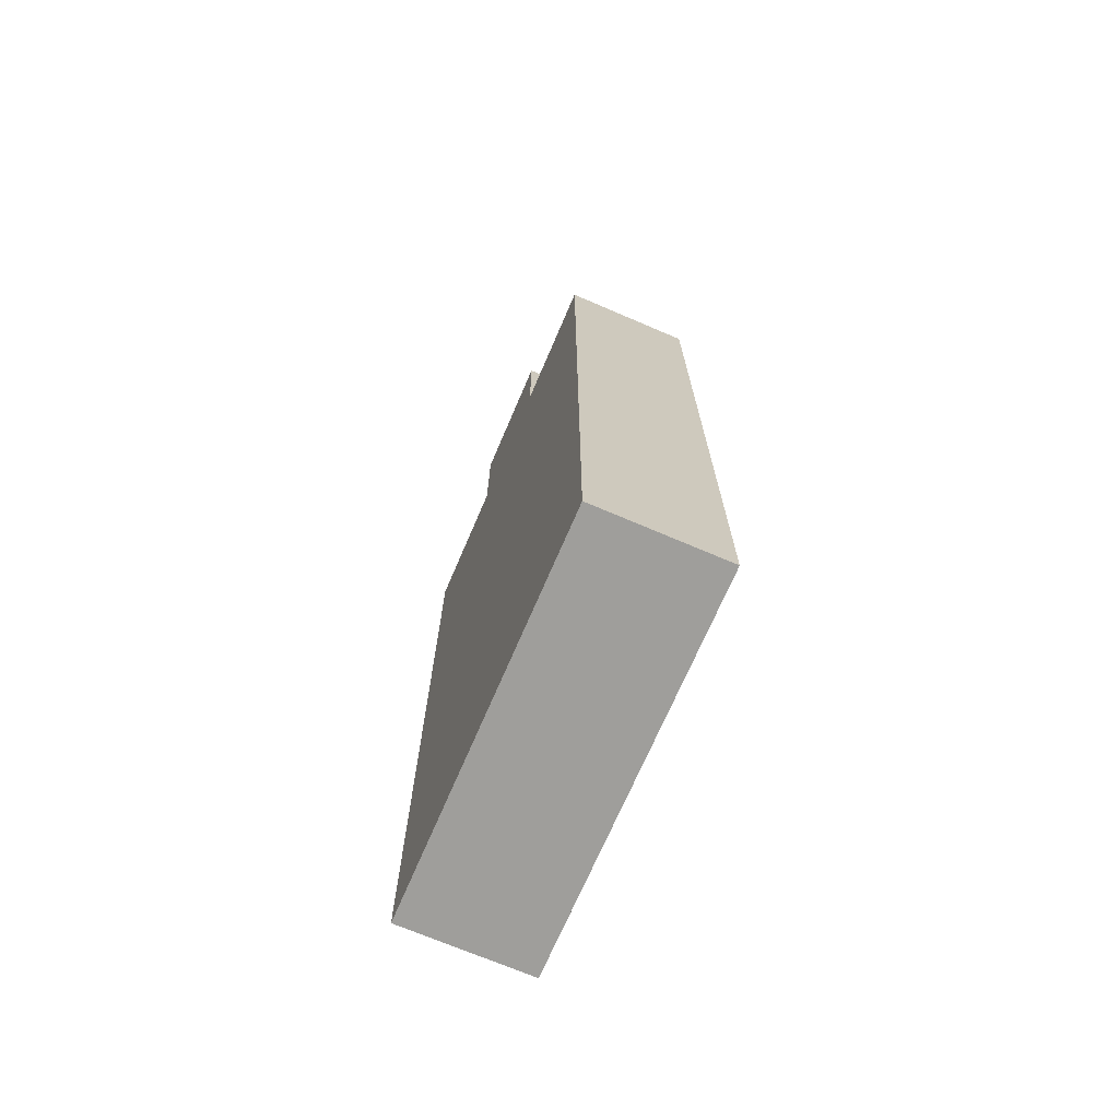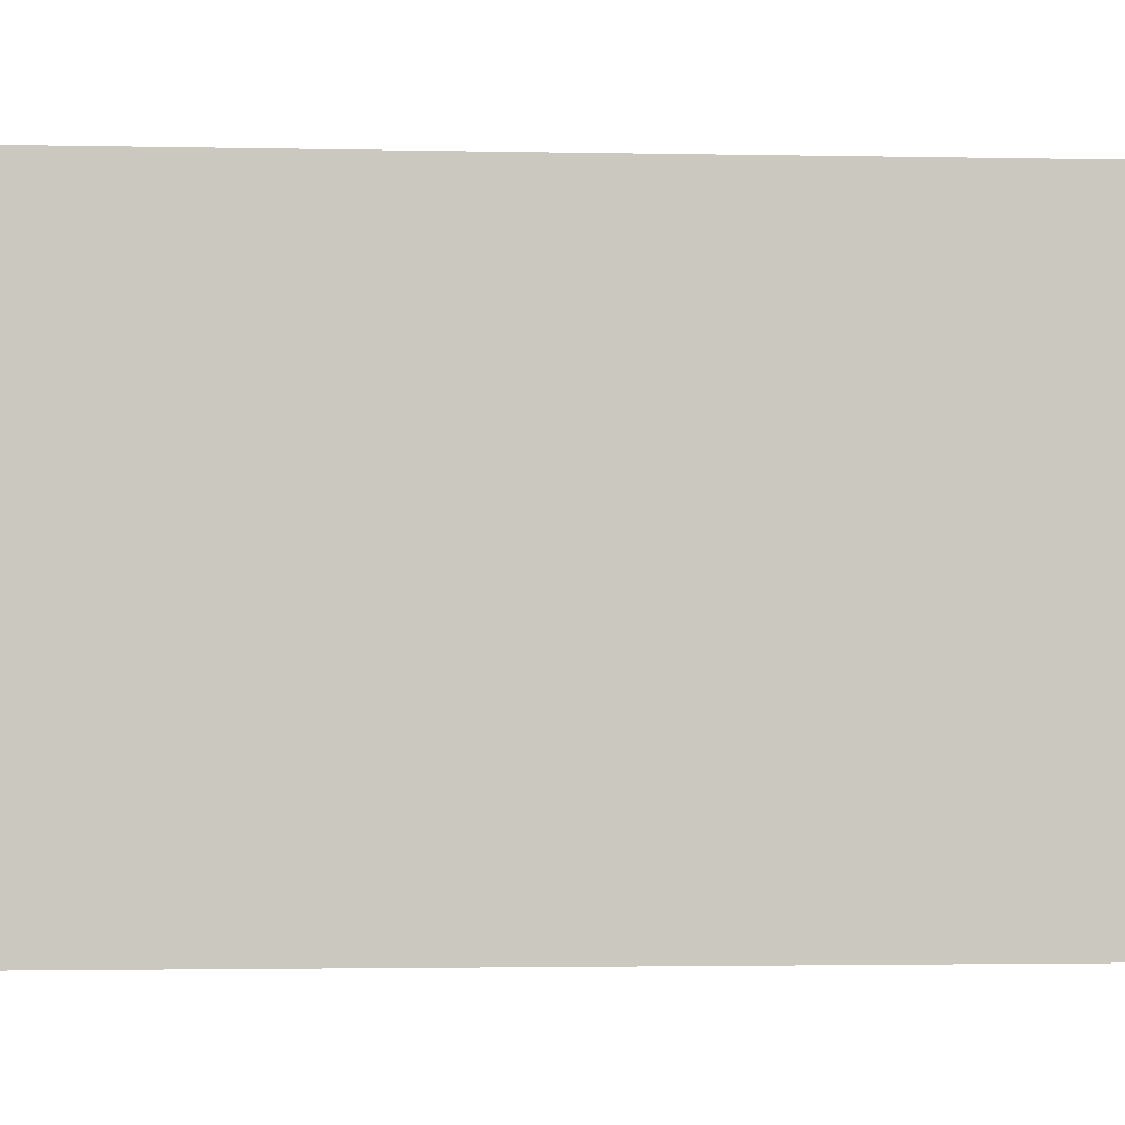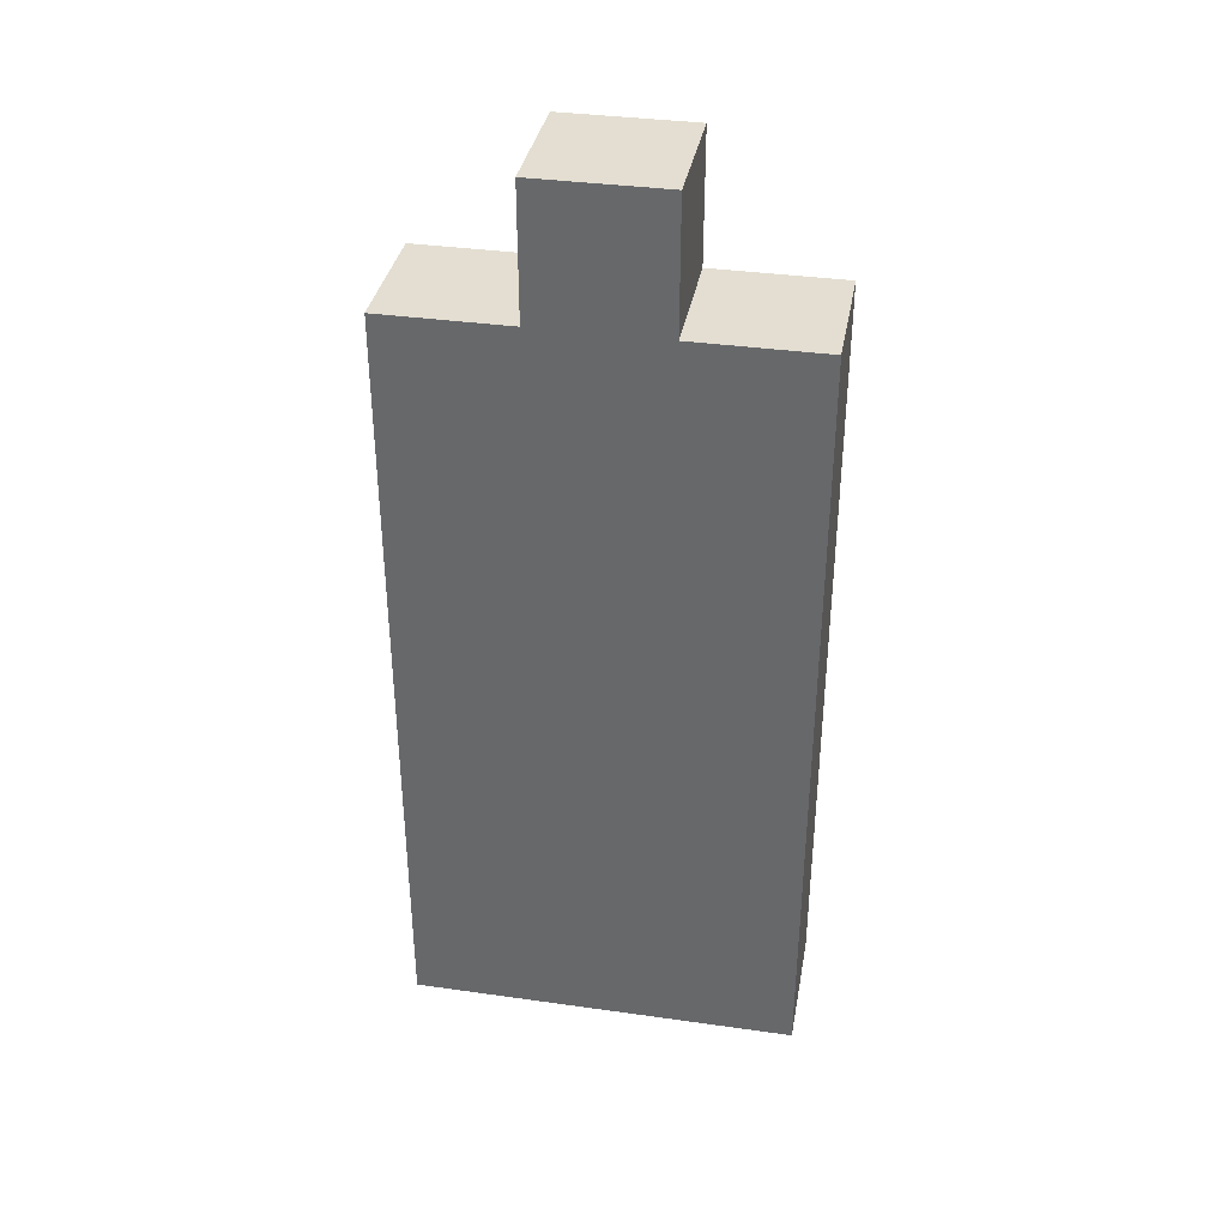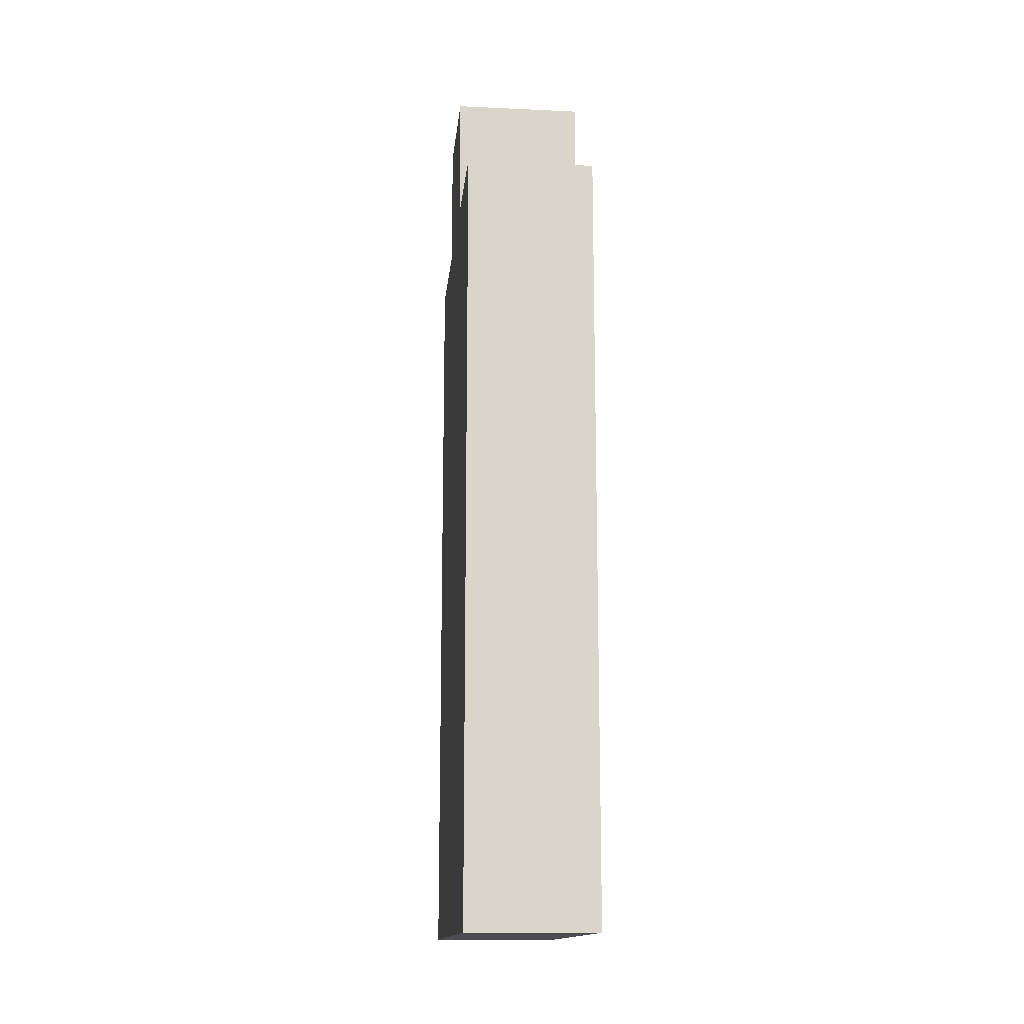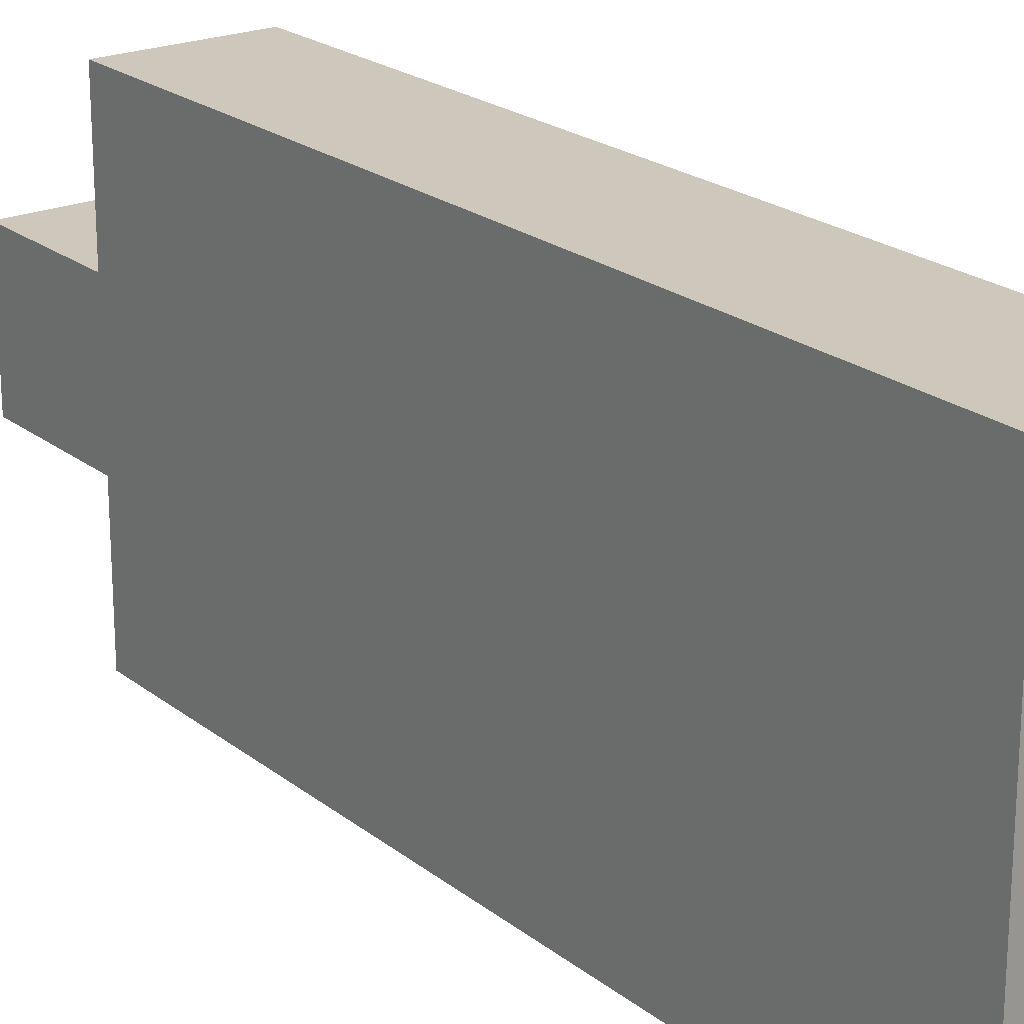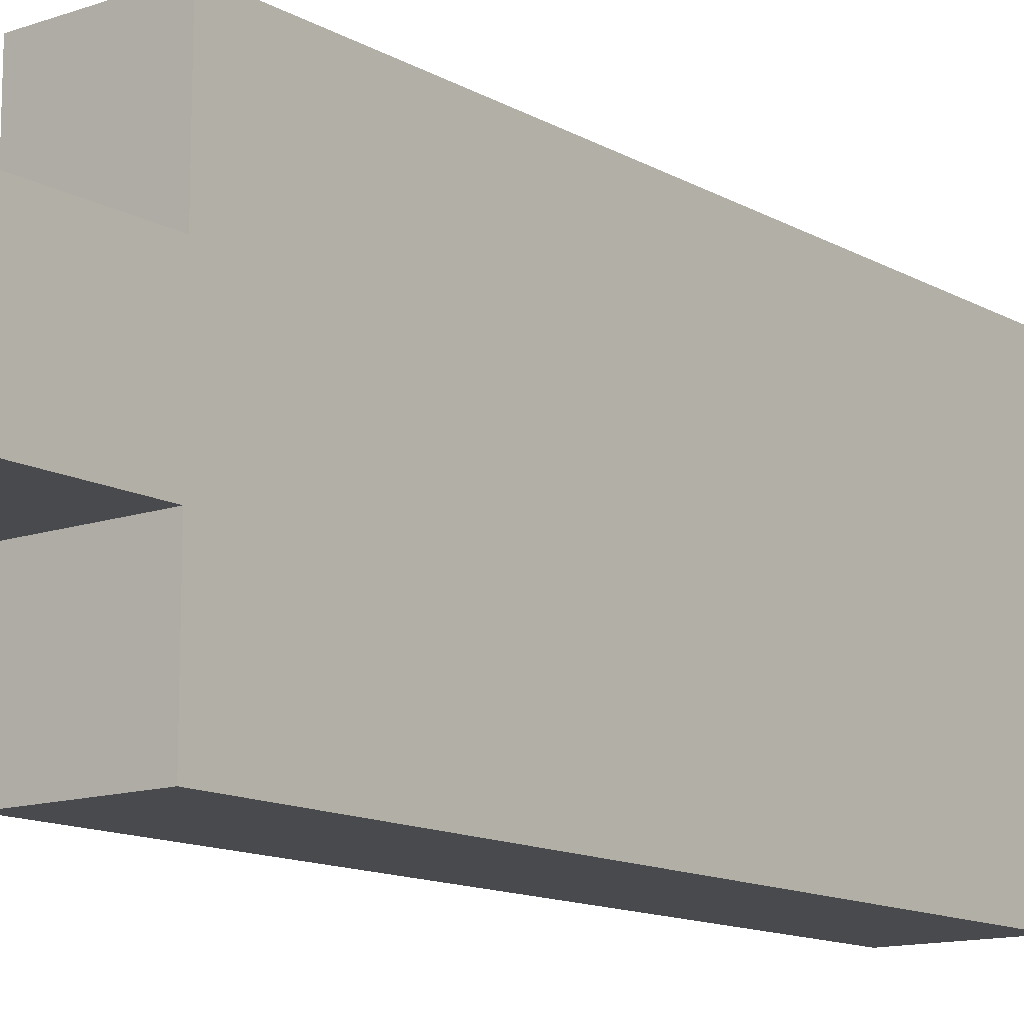
<metadata>
{"format":"obj","ext":"obj","renderer":"f3d","projection":"perspective","resolution":1024,"background":"white","views":[{"elev":-70.8,"azim":156.8,"up":"+Y"},{"elev":-1.8,"azim":84.5,"up":"+Z"},{"elev":36.1,"azim":-79.6,"up":"+Y"},{"elev":-14.7,"azim":-5.7,"up":"+Y"},{"elev":21.8,"azim":-36.7,"up":"+Z"},{"elev":-13.0,"azim":-141.6,"up":"+Z"}]}
</metadata>
<code>
o
v 0 -0.3 0.1
v 0 -0.3 -0.2
v 0 -0.2 0.1
v 0 -0.2 -0.2
v 0 -0.1 0.1
v 0 -0.1 -0.2
v 0 0.3 0.1
v 0 0.3 0
v 0 0.3 -0.1
v 0 0.3 -0.2
v 0 0.4 0
v 0 0.4 -0.1
v 0.1 -0.3 0.1
v 0.1 -0.3 -0.2
v 0.1 -0.2 0.1
v 0.1 -0.2 -0.2
v 0.1 -0.1 0.1
v 0.1 -0.1 -0.2
v 0.1 0.3 0.1
v 0.1 0.3 0
v 0.1 0.3 -0.1
v 0.1 0.3 -0.2
v 0.1 0.4 0
v 0.1 0.4 -0.1
v 0 -0.3 0.1
v 0 -0.2 0.1
v 0 -0.1 0.1
v 0 0.3 0.1
v 0.1 -0.3 0.1
v 0.1 -0.2 0.1
v 0.1 -0.1 0.1
v 0.1 0.3 0.1
v 0 0.3 0
v 0 0.4 0
v 0.1 0.3 0
v 0.1 0.4 0
v 0 0.3 -0.1
v 0 0.4 -0.1
v 0.1 0.3 -0.1
v 0.1 0.4 -0.1
v 0 -0.3 -0.2
v 0 -0.2 -0.2
v 0 -0.1 -0.2
v 0 0.3 -0.2
v 0.1 -0.3 -0.2
v 0.1 -0.2 -0.2
v 0.1 -0.1 -0.2
v 0.1 0.3 -0.2
v 0 -0.3 0.1
v 0.1 -0.3 0.1
v 0 -0.3 -0.2
v 0.1 -0.3 -0.2
v 0 0.3 0.1
v 0.1 0.3 0.1
v 0 0.3 0
v 0.1 0.3 0
v 0 0.3 -0.1
v 0.1 0.3 -0.1
v 0 0.3 -0.2
v 0.1 0.3 -0.2
v 0 0.4 0
v 0.1 0.4 0
v 0 0.4 -0.1
v 0.1 0.4 -0.1
f 3 2 1
f 4 2 3
f 5 4 3
f 6 4 5
f 7 6 5
f 8 6 7
f 9 6 8
f 10 6 9
f 11 9 8
f 12 9 11
f 13 14 15
f 15 14 16
f 15 16 17
f 17 16 18
f 17 18 19
f 19 18 20
f 20 18 21
f 21 18 22
f 20 21 23
f 23 21 24
f 29 26 25
f 30 27 26
f 30 26 29
f 31 28 27
f 31 27 30
f 32 28 31
f 35 34 33
f 36 34 35
f 37 38 39
f 39 38 40
f 41 42 45
f 42 43 46
f 45 42 46
f 43 44 47
f 46 43 47
f 47 44 48
f 51 50 49
f 52 50 51
f 53 54 55
f 55 54 56
f 57 58 59
f 59 58 60
f 61 62 63
f 63 62 64

</code>
